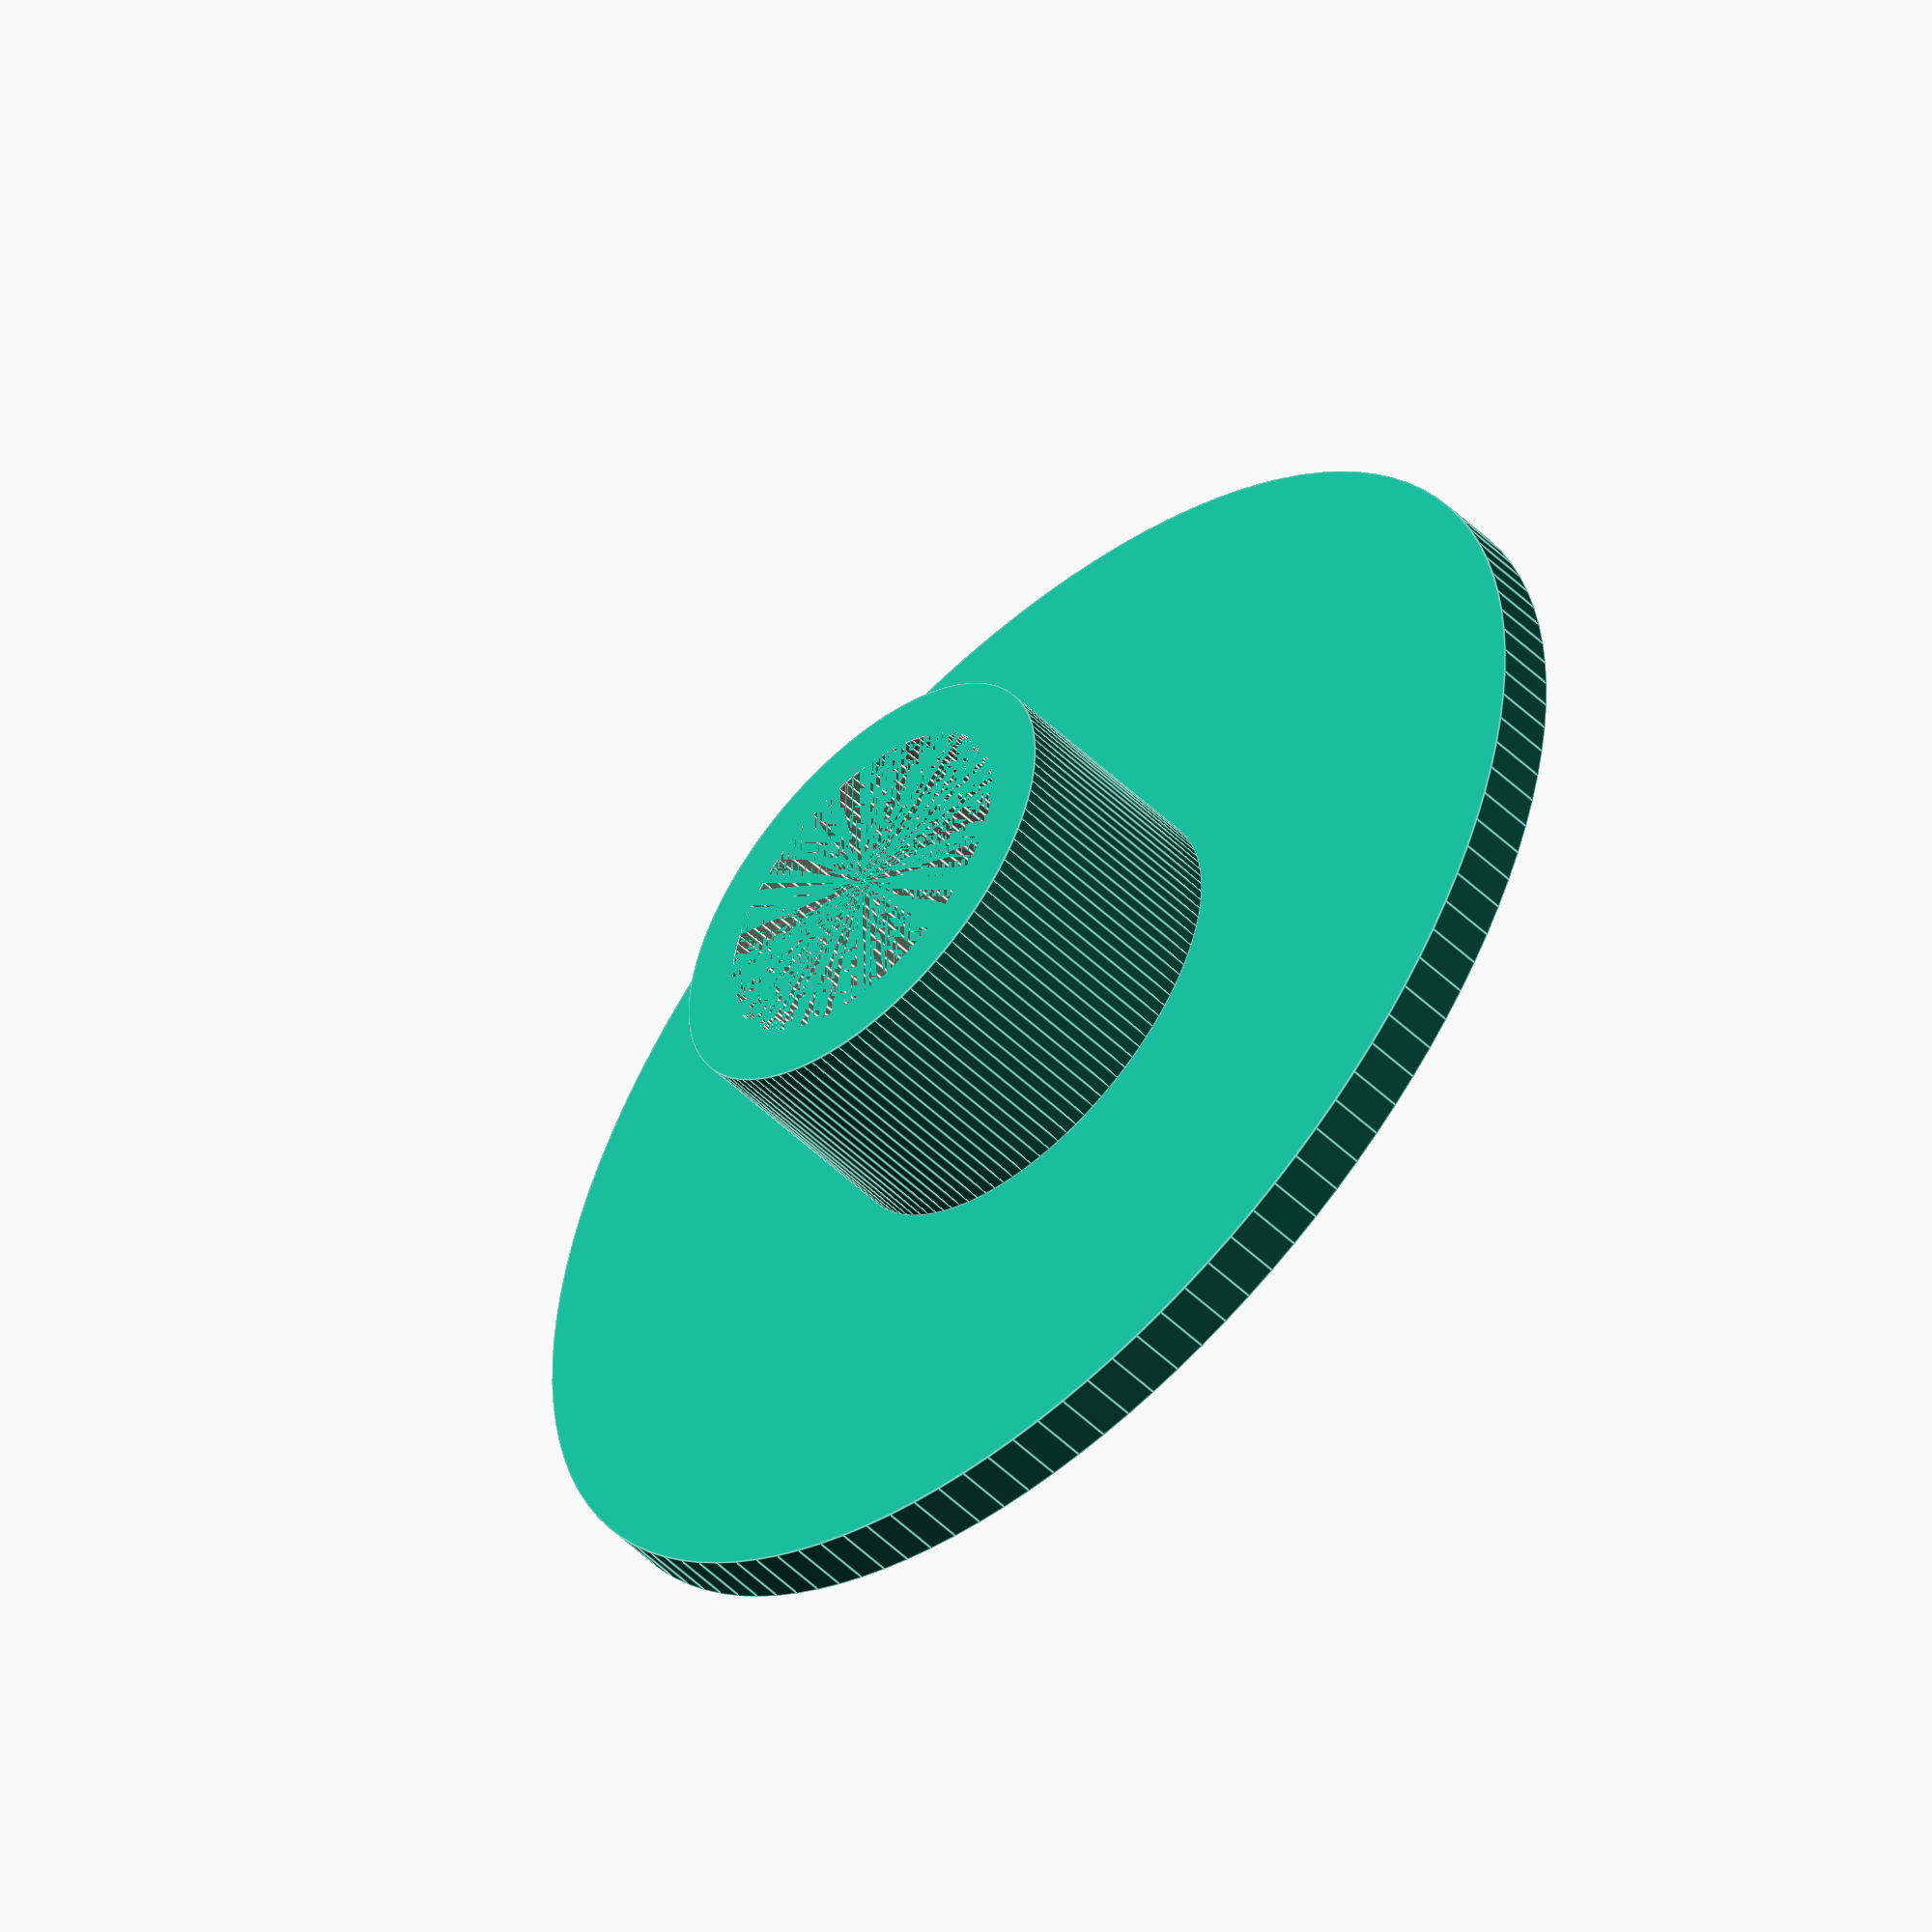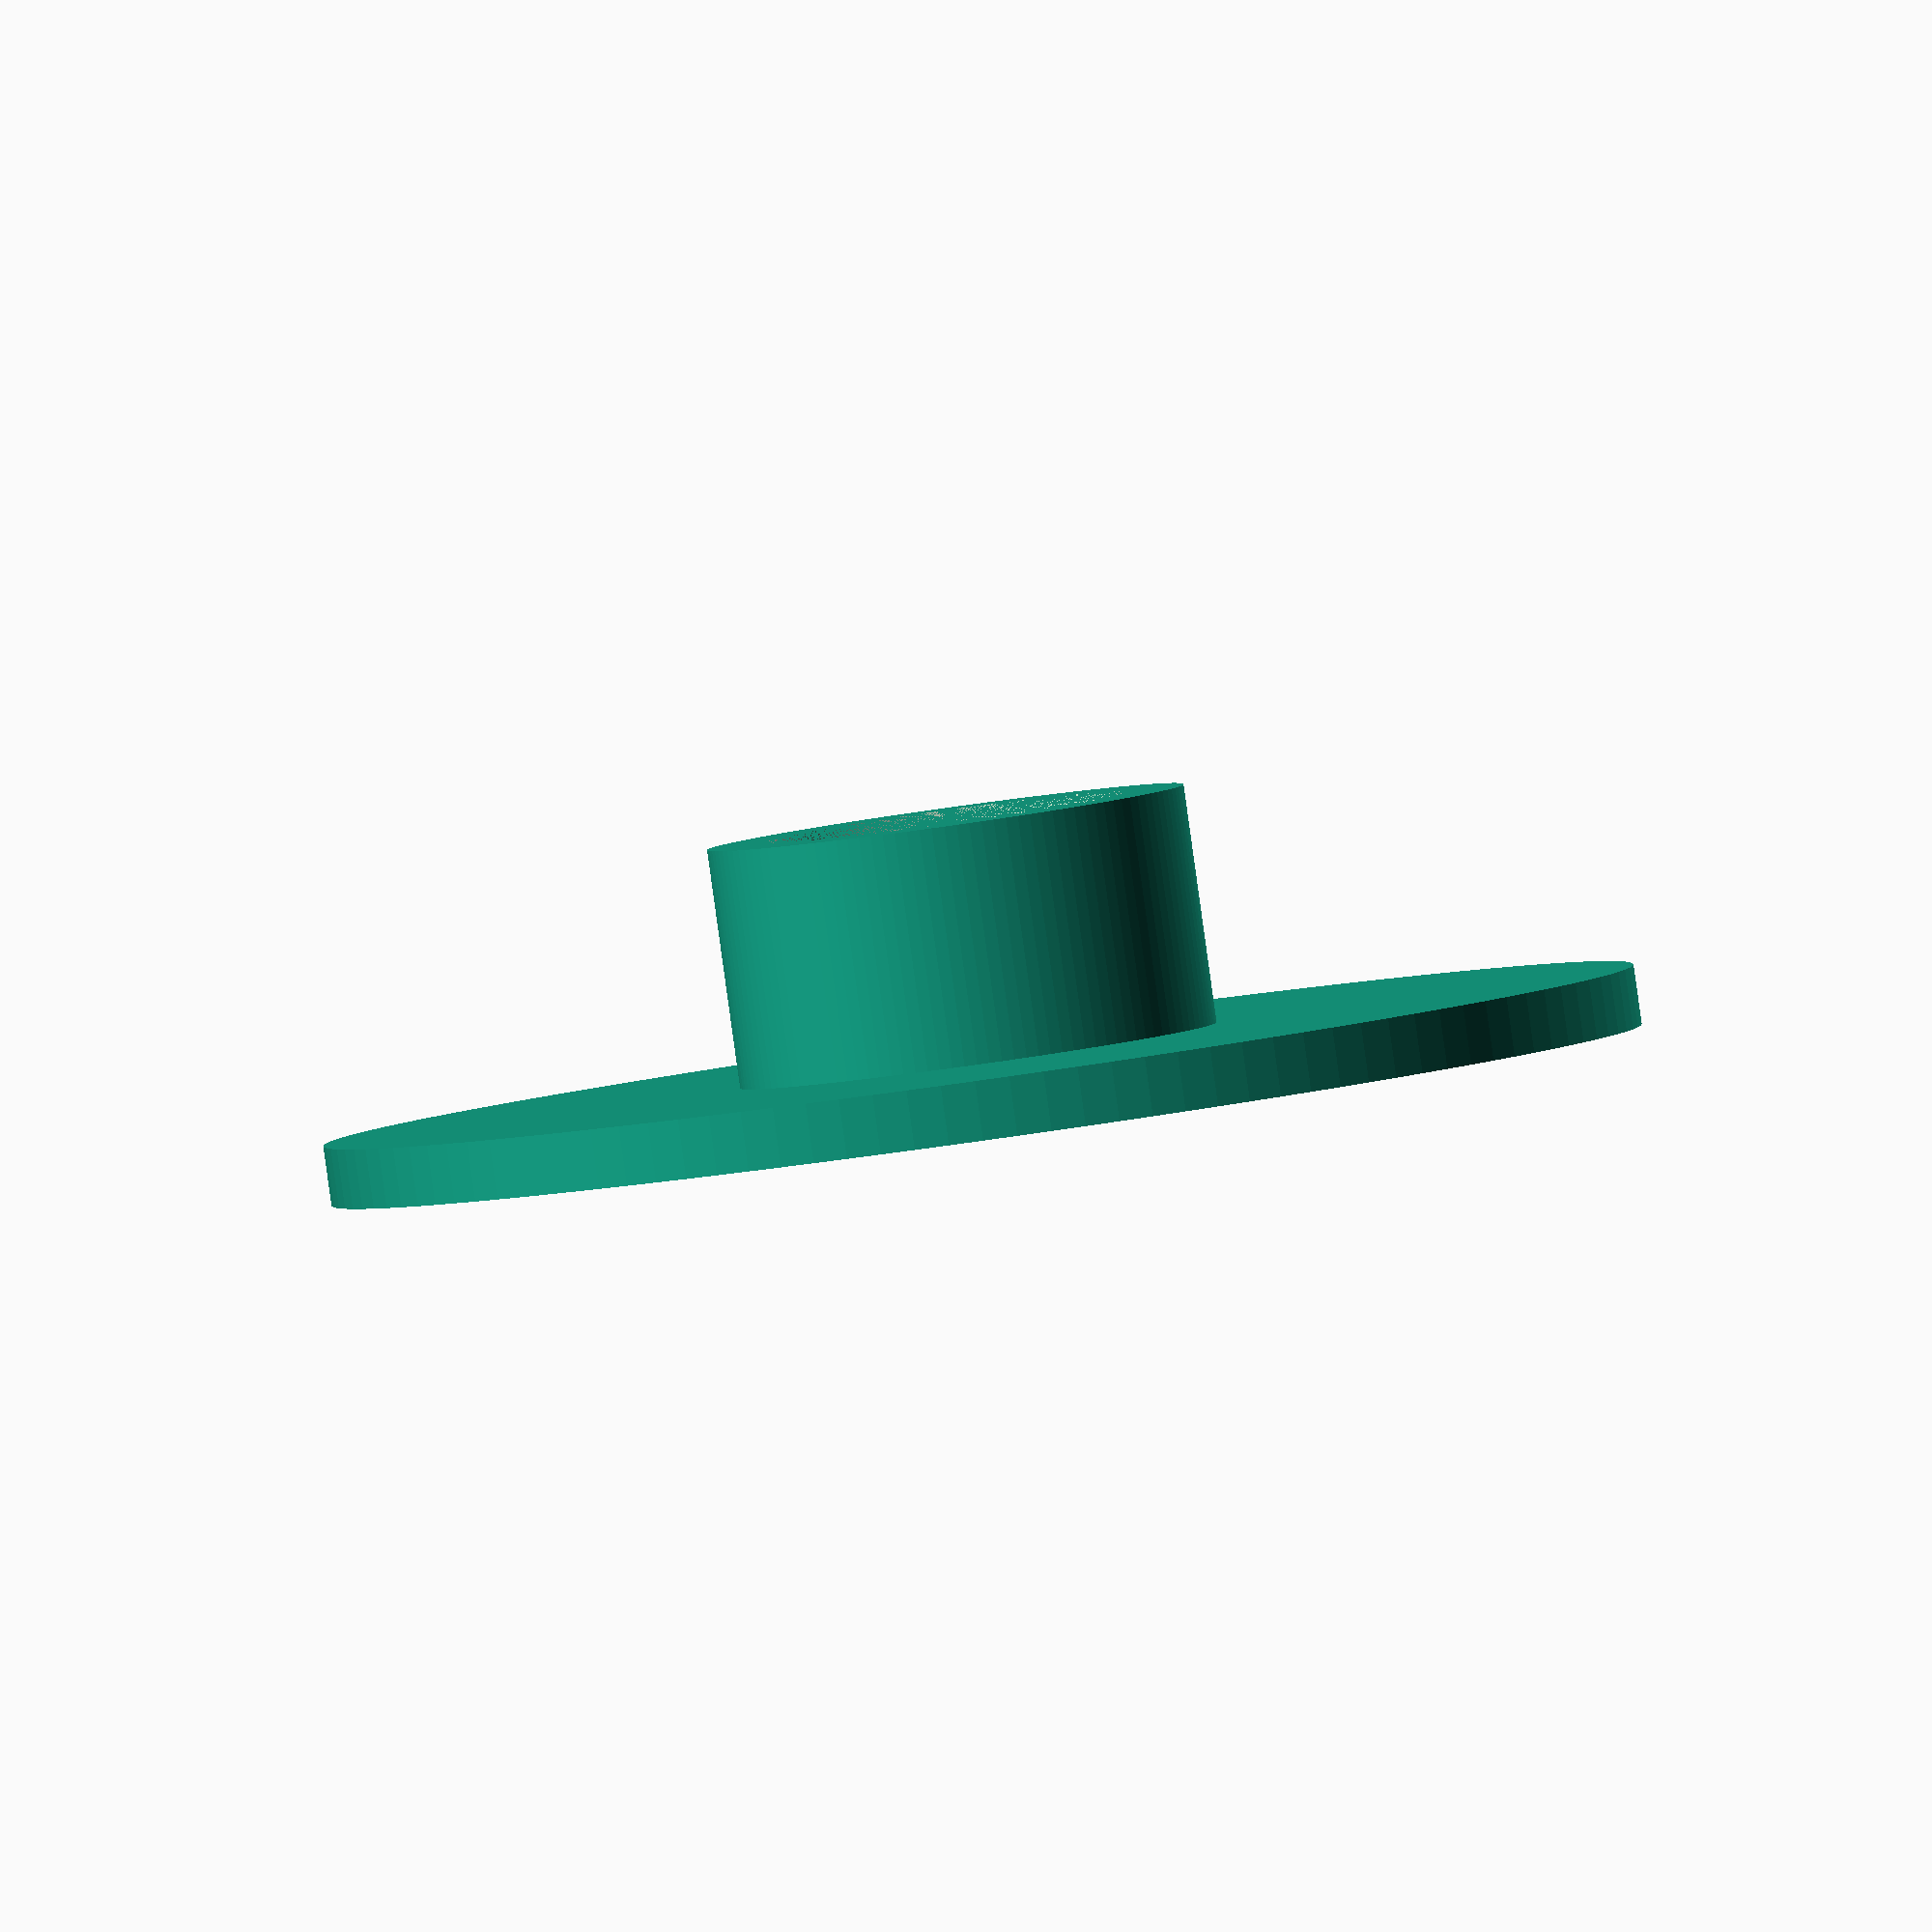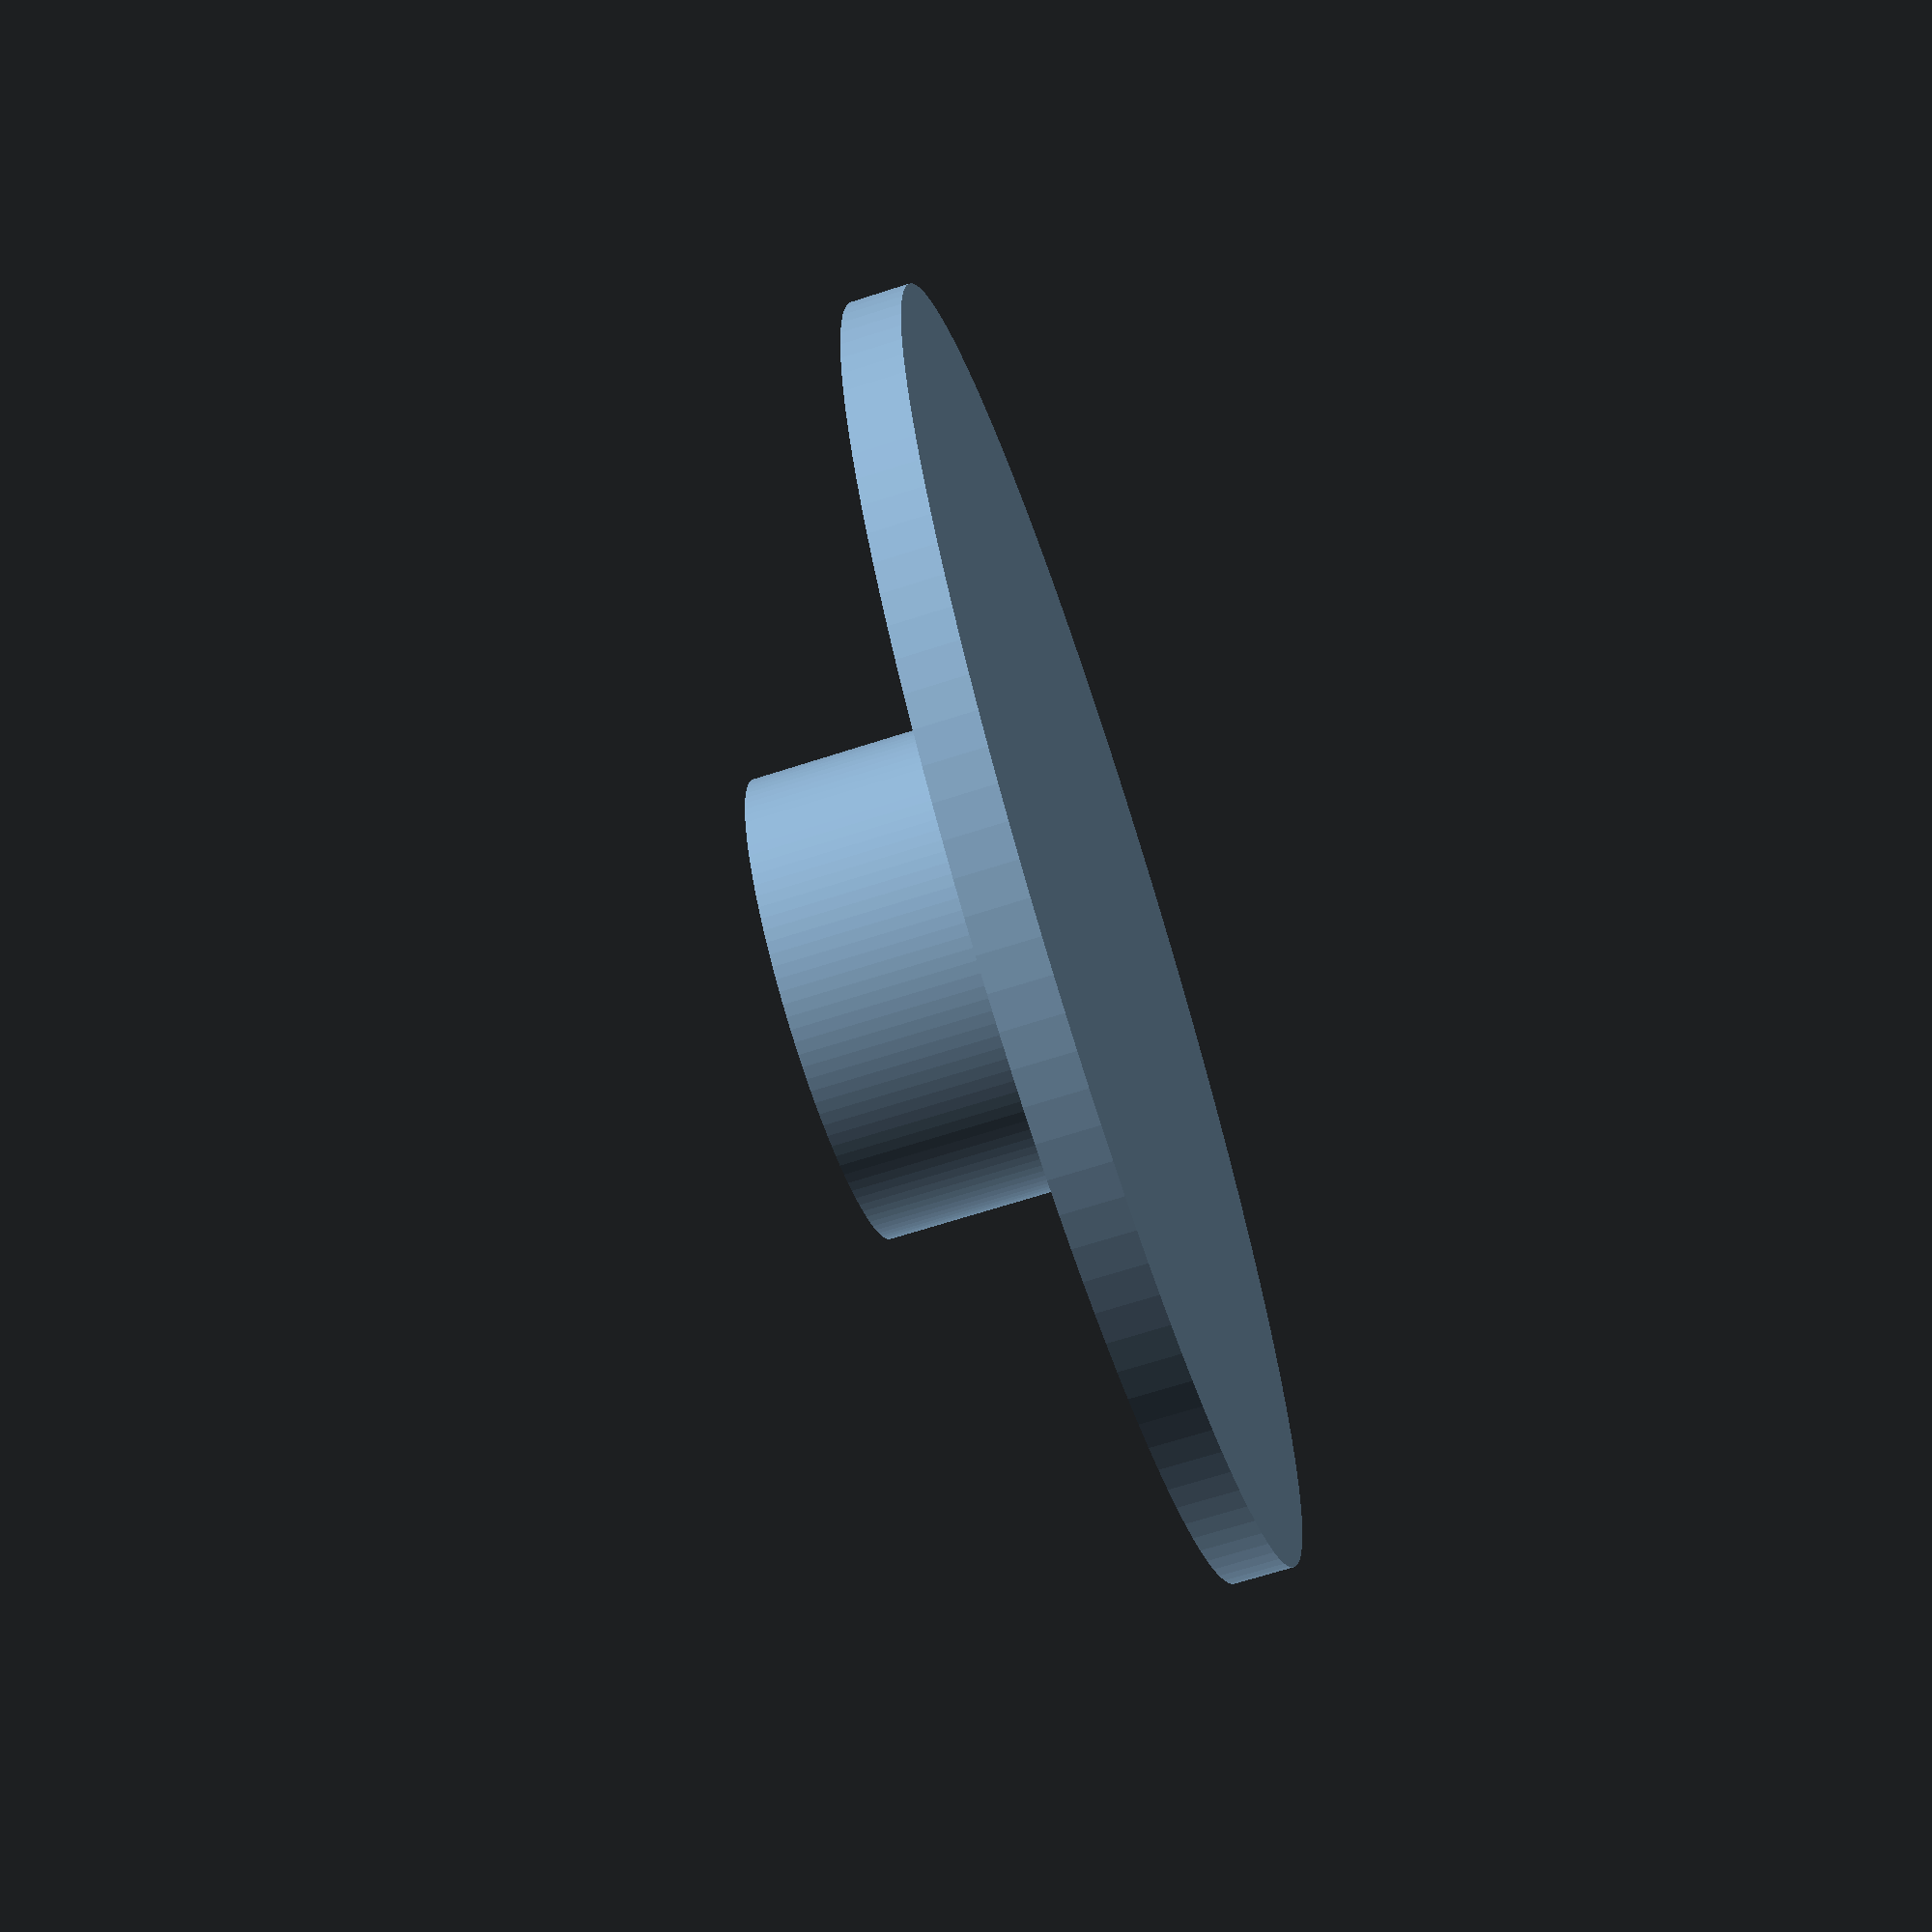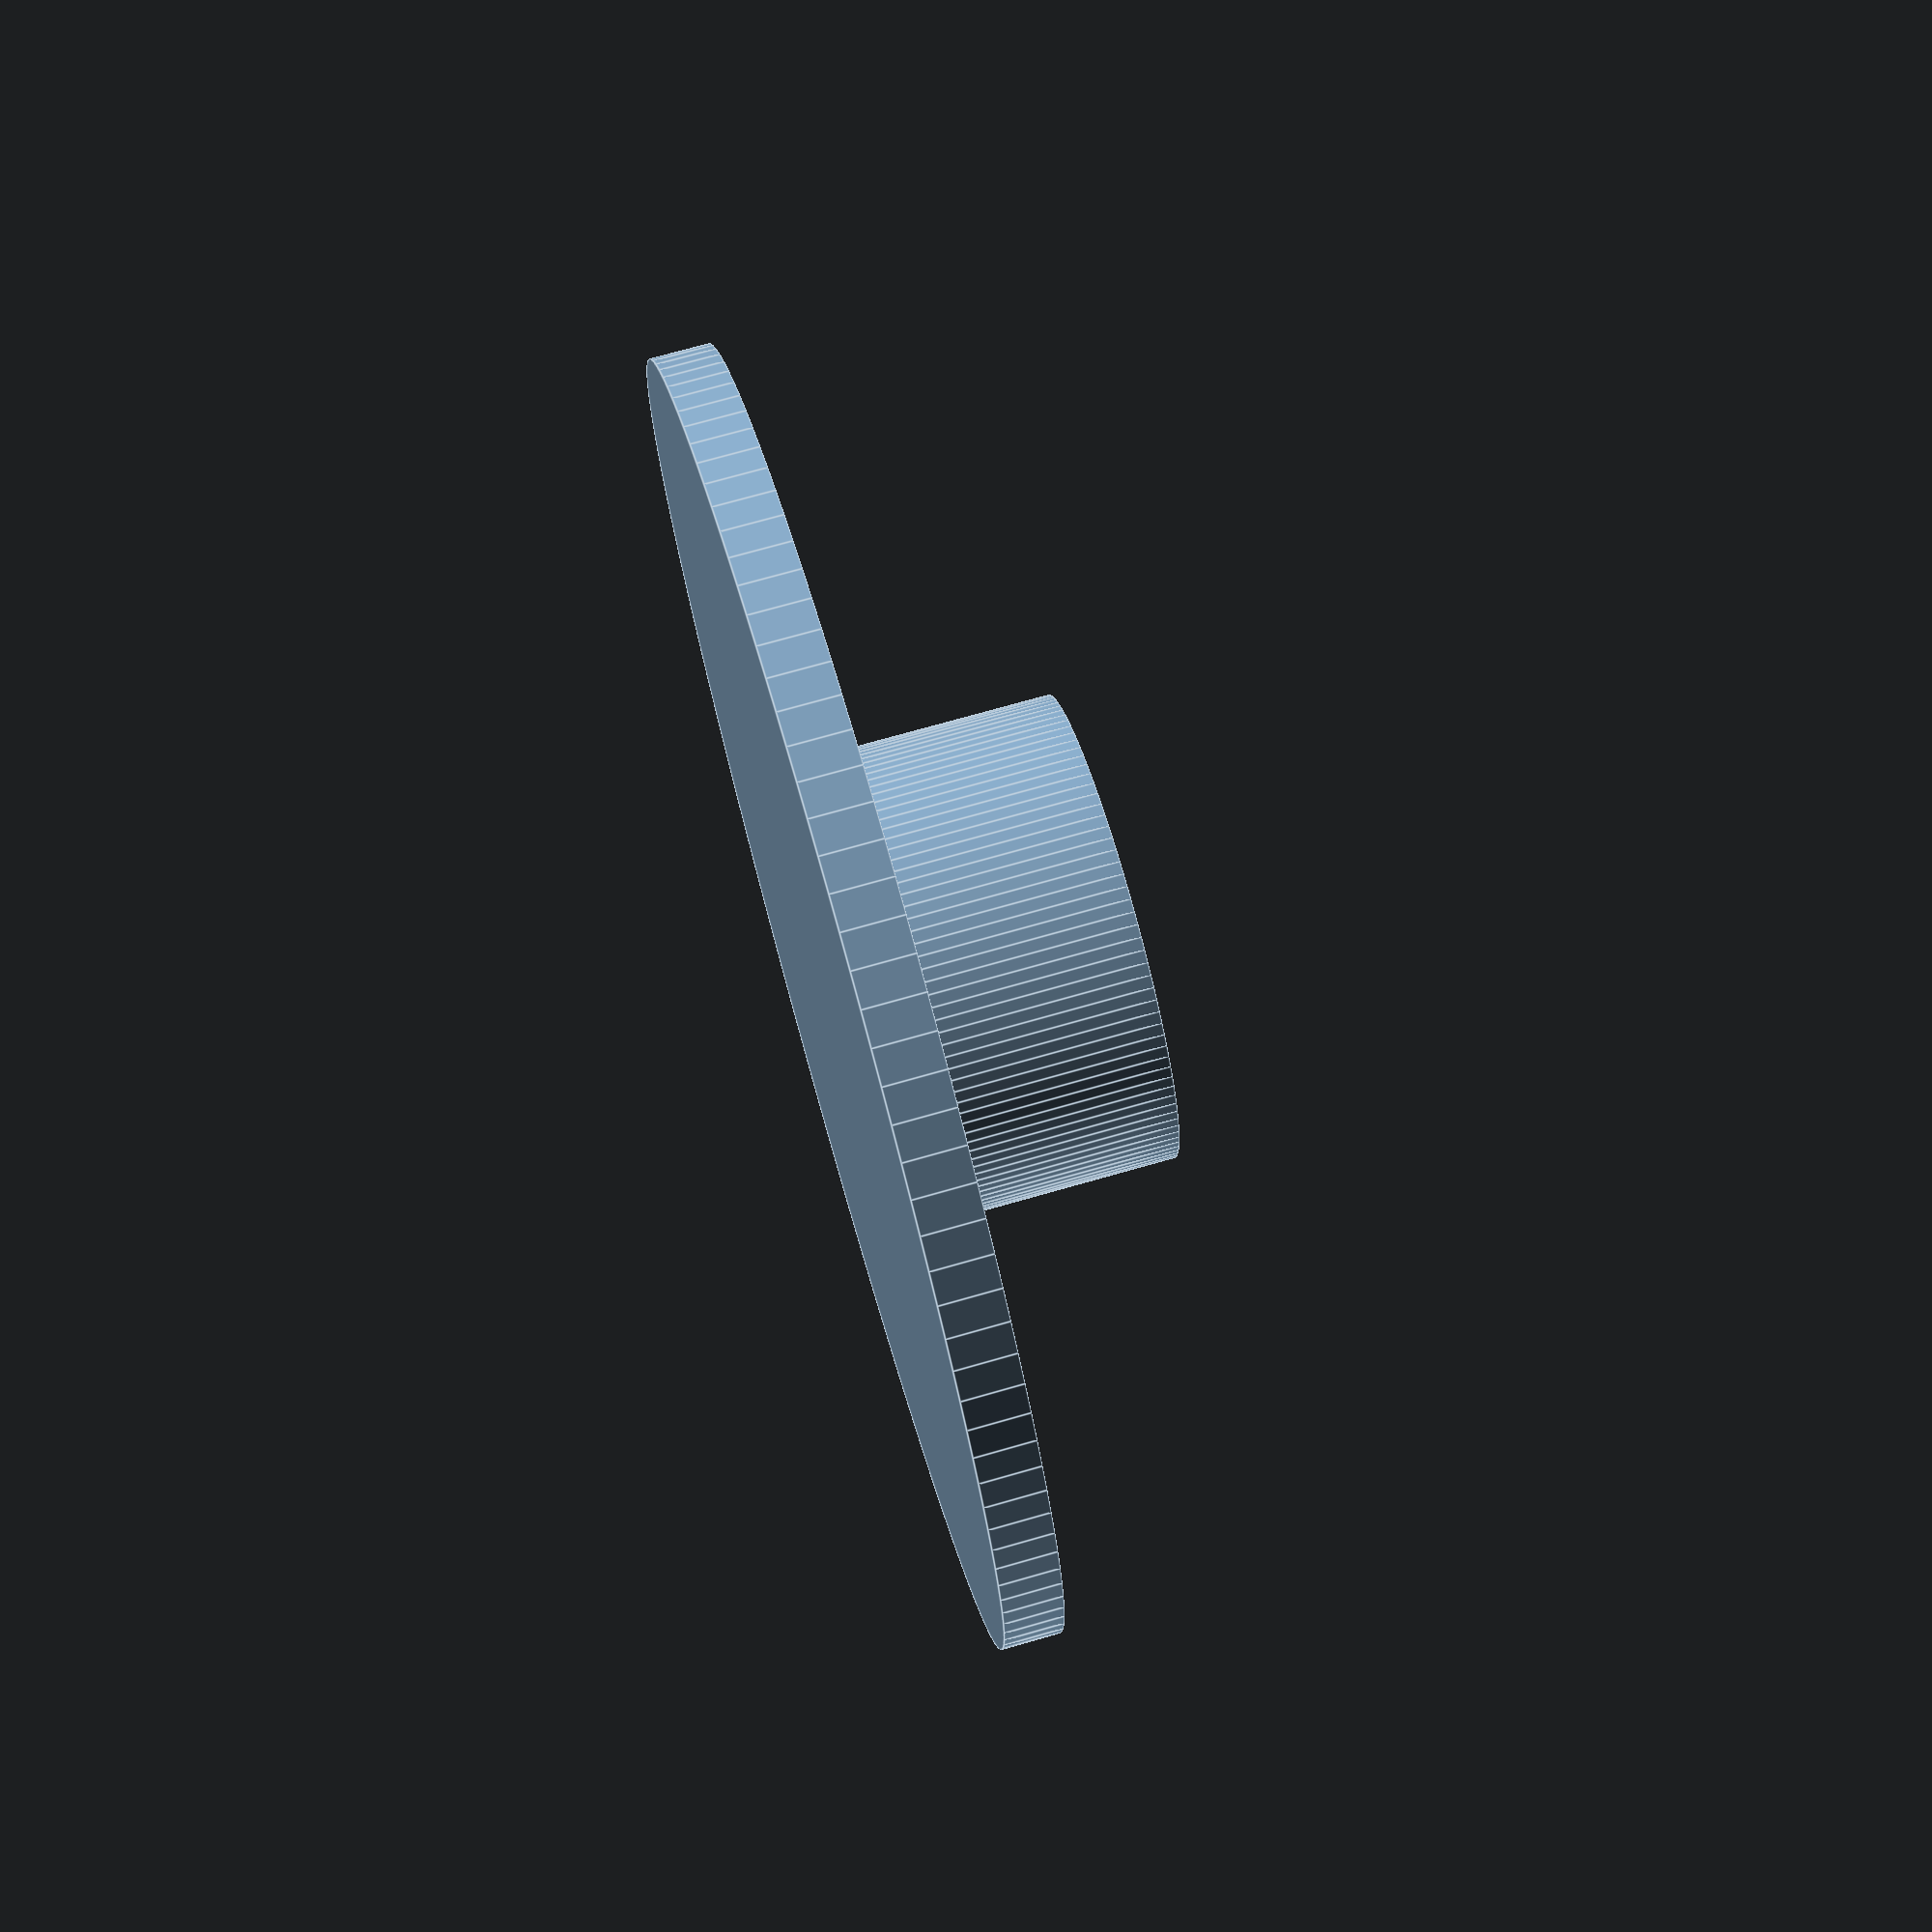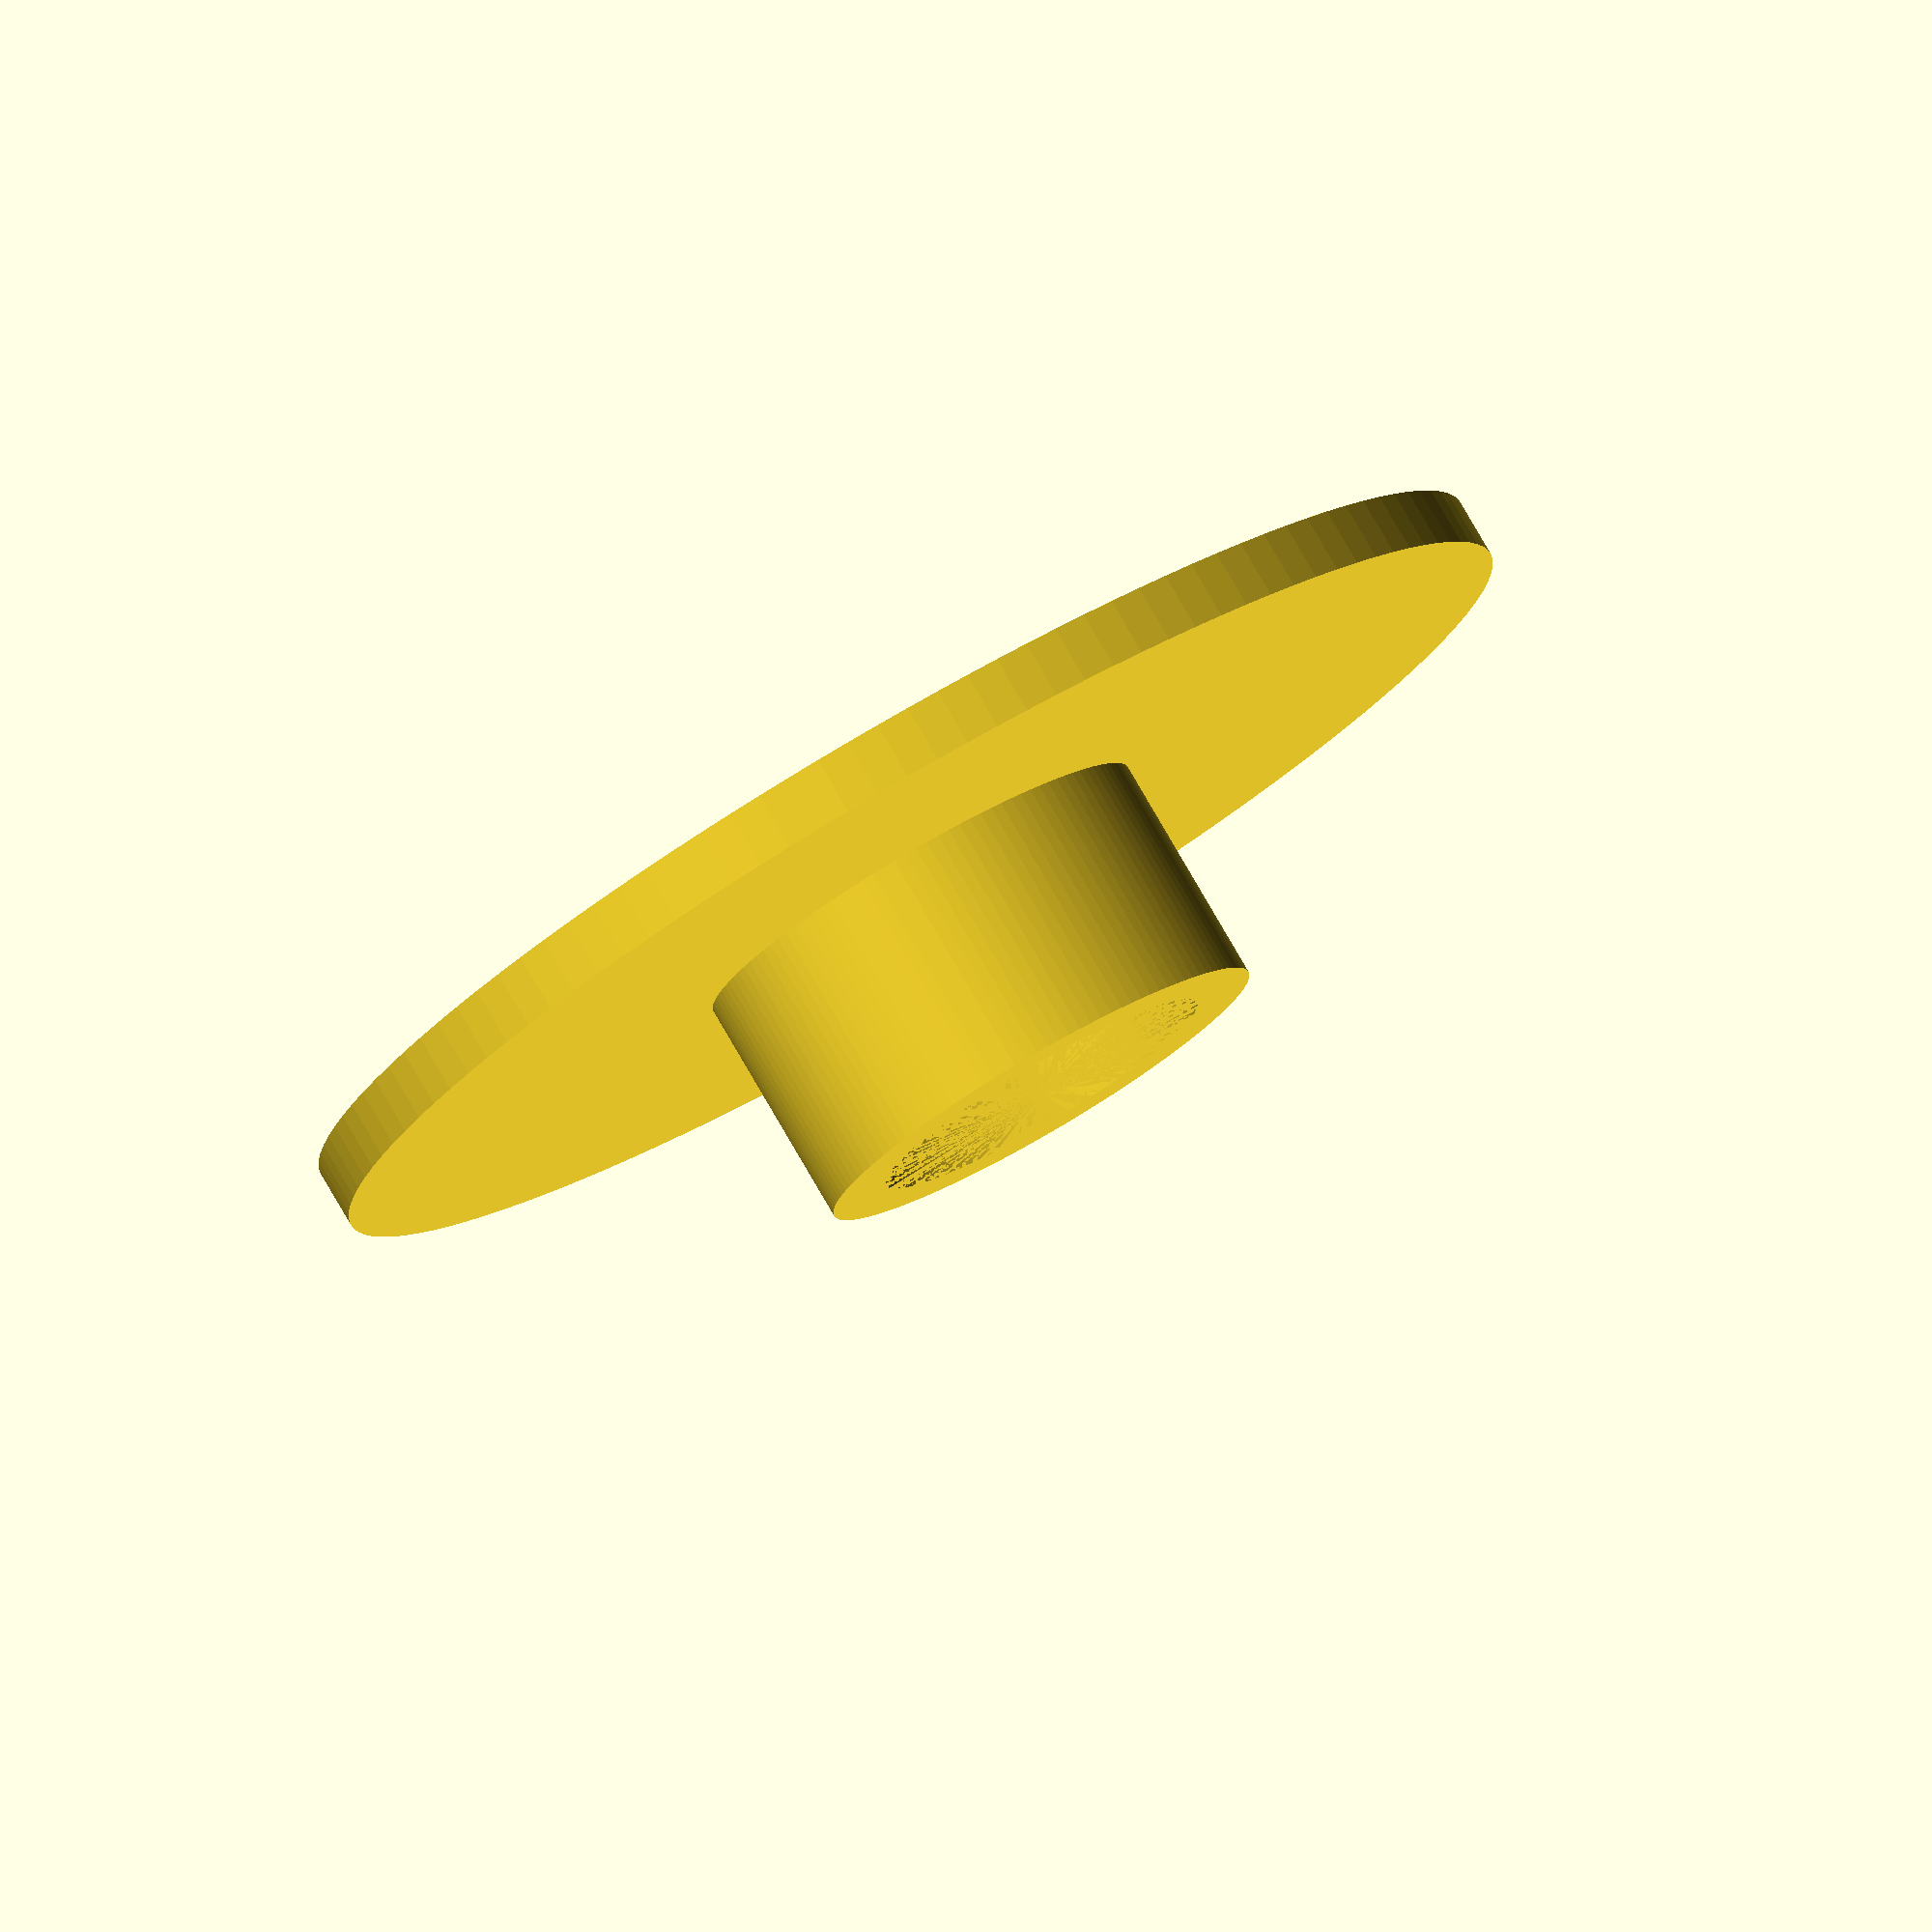
<openscad>
inner_diameter = 8;
height = 4;
otter_diameter = 22;

$fn=120;

difference() {
    cylinder(d=inner_diameter, height);
    cylinder(d=inner_diameter-2, height);
}
translate([0, 0, height]) cylinder(d=otter_diameter, 1);
</openscad>
<views>
elev=231.6 azim=340.1 roll=316.1 proj=o view=edges
elev=87.8 azim=56.7 roll=187.9 proj=o view=wireframe
elev=67.2 azim=226.3 roll=288.0 proj=p view=solid
elev=286.8 azim=92.3 roll=74.1 proj=p view=edges
elev=100.5 azim=7.3 roll=30.1 proj=o view=wireframe
</views>
